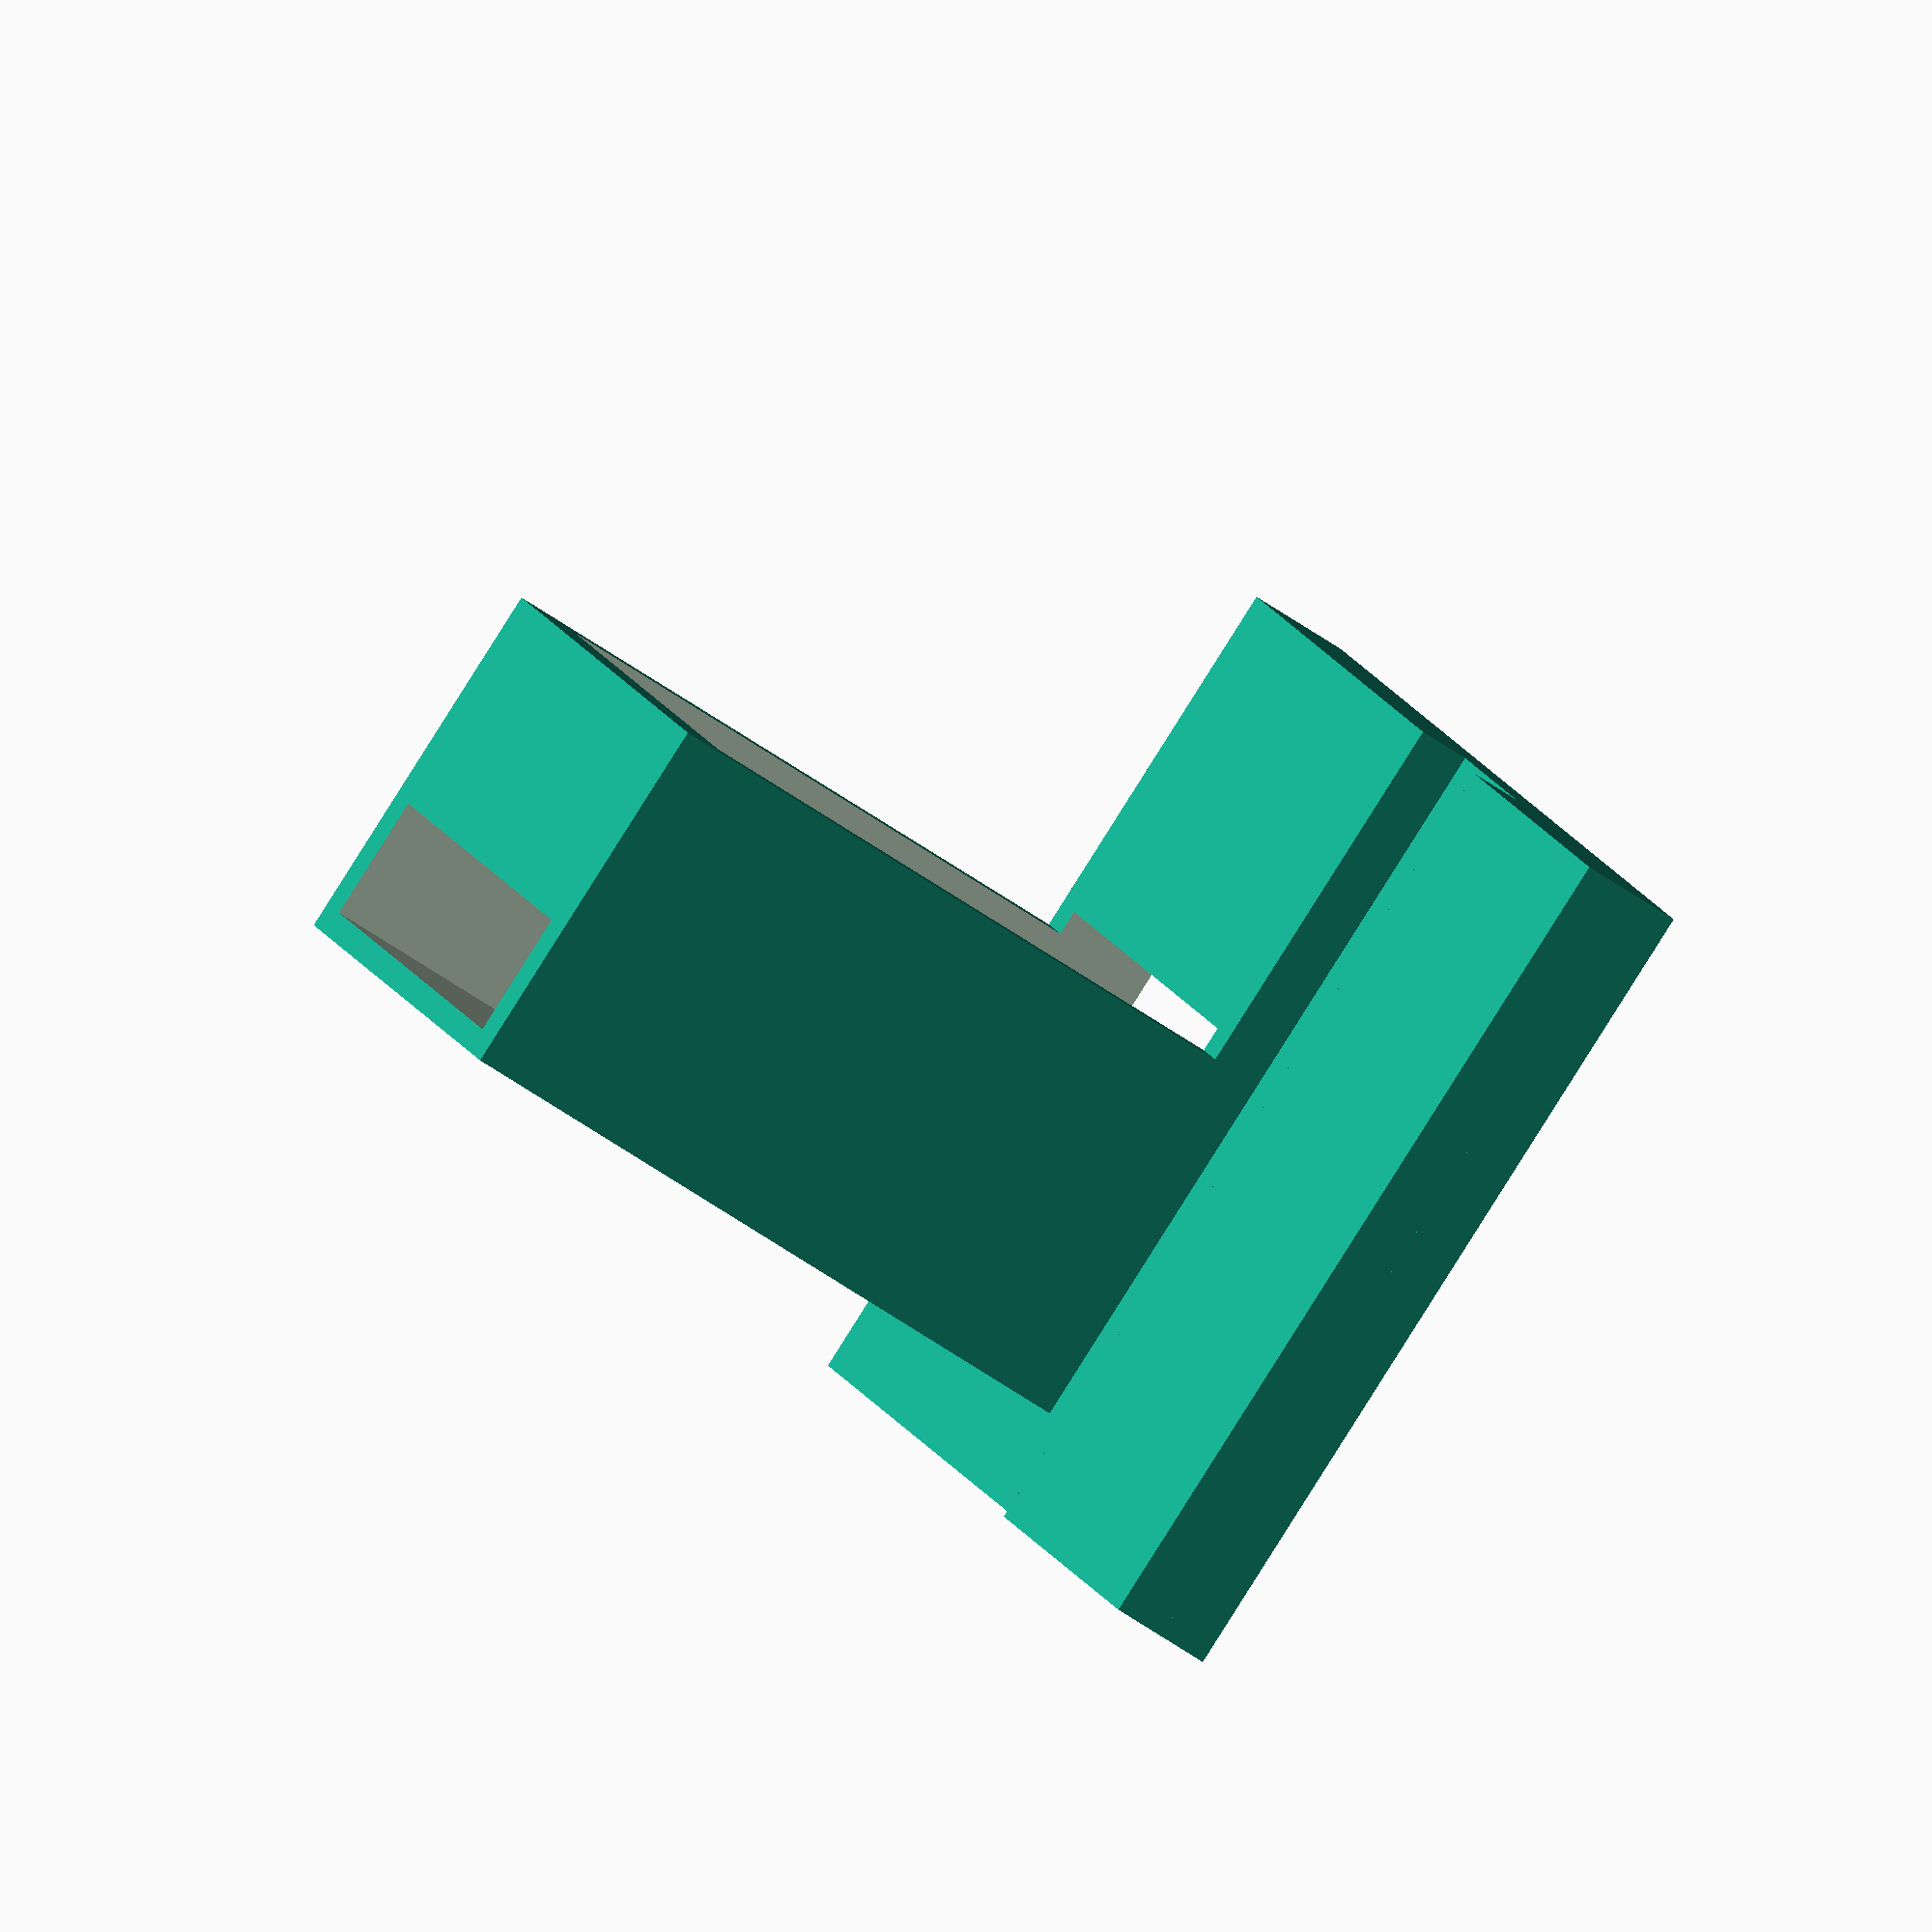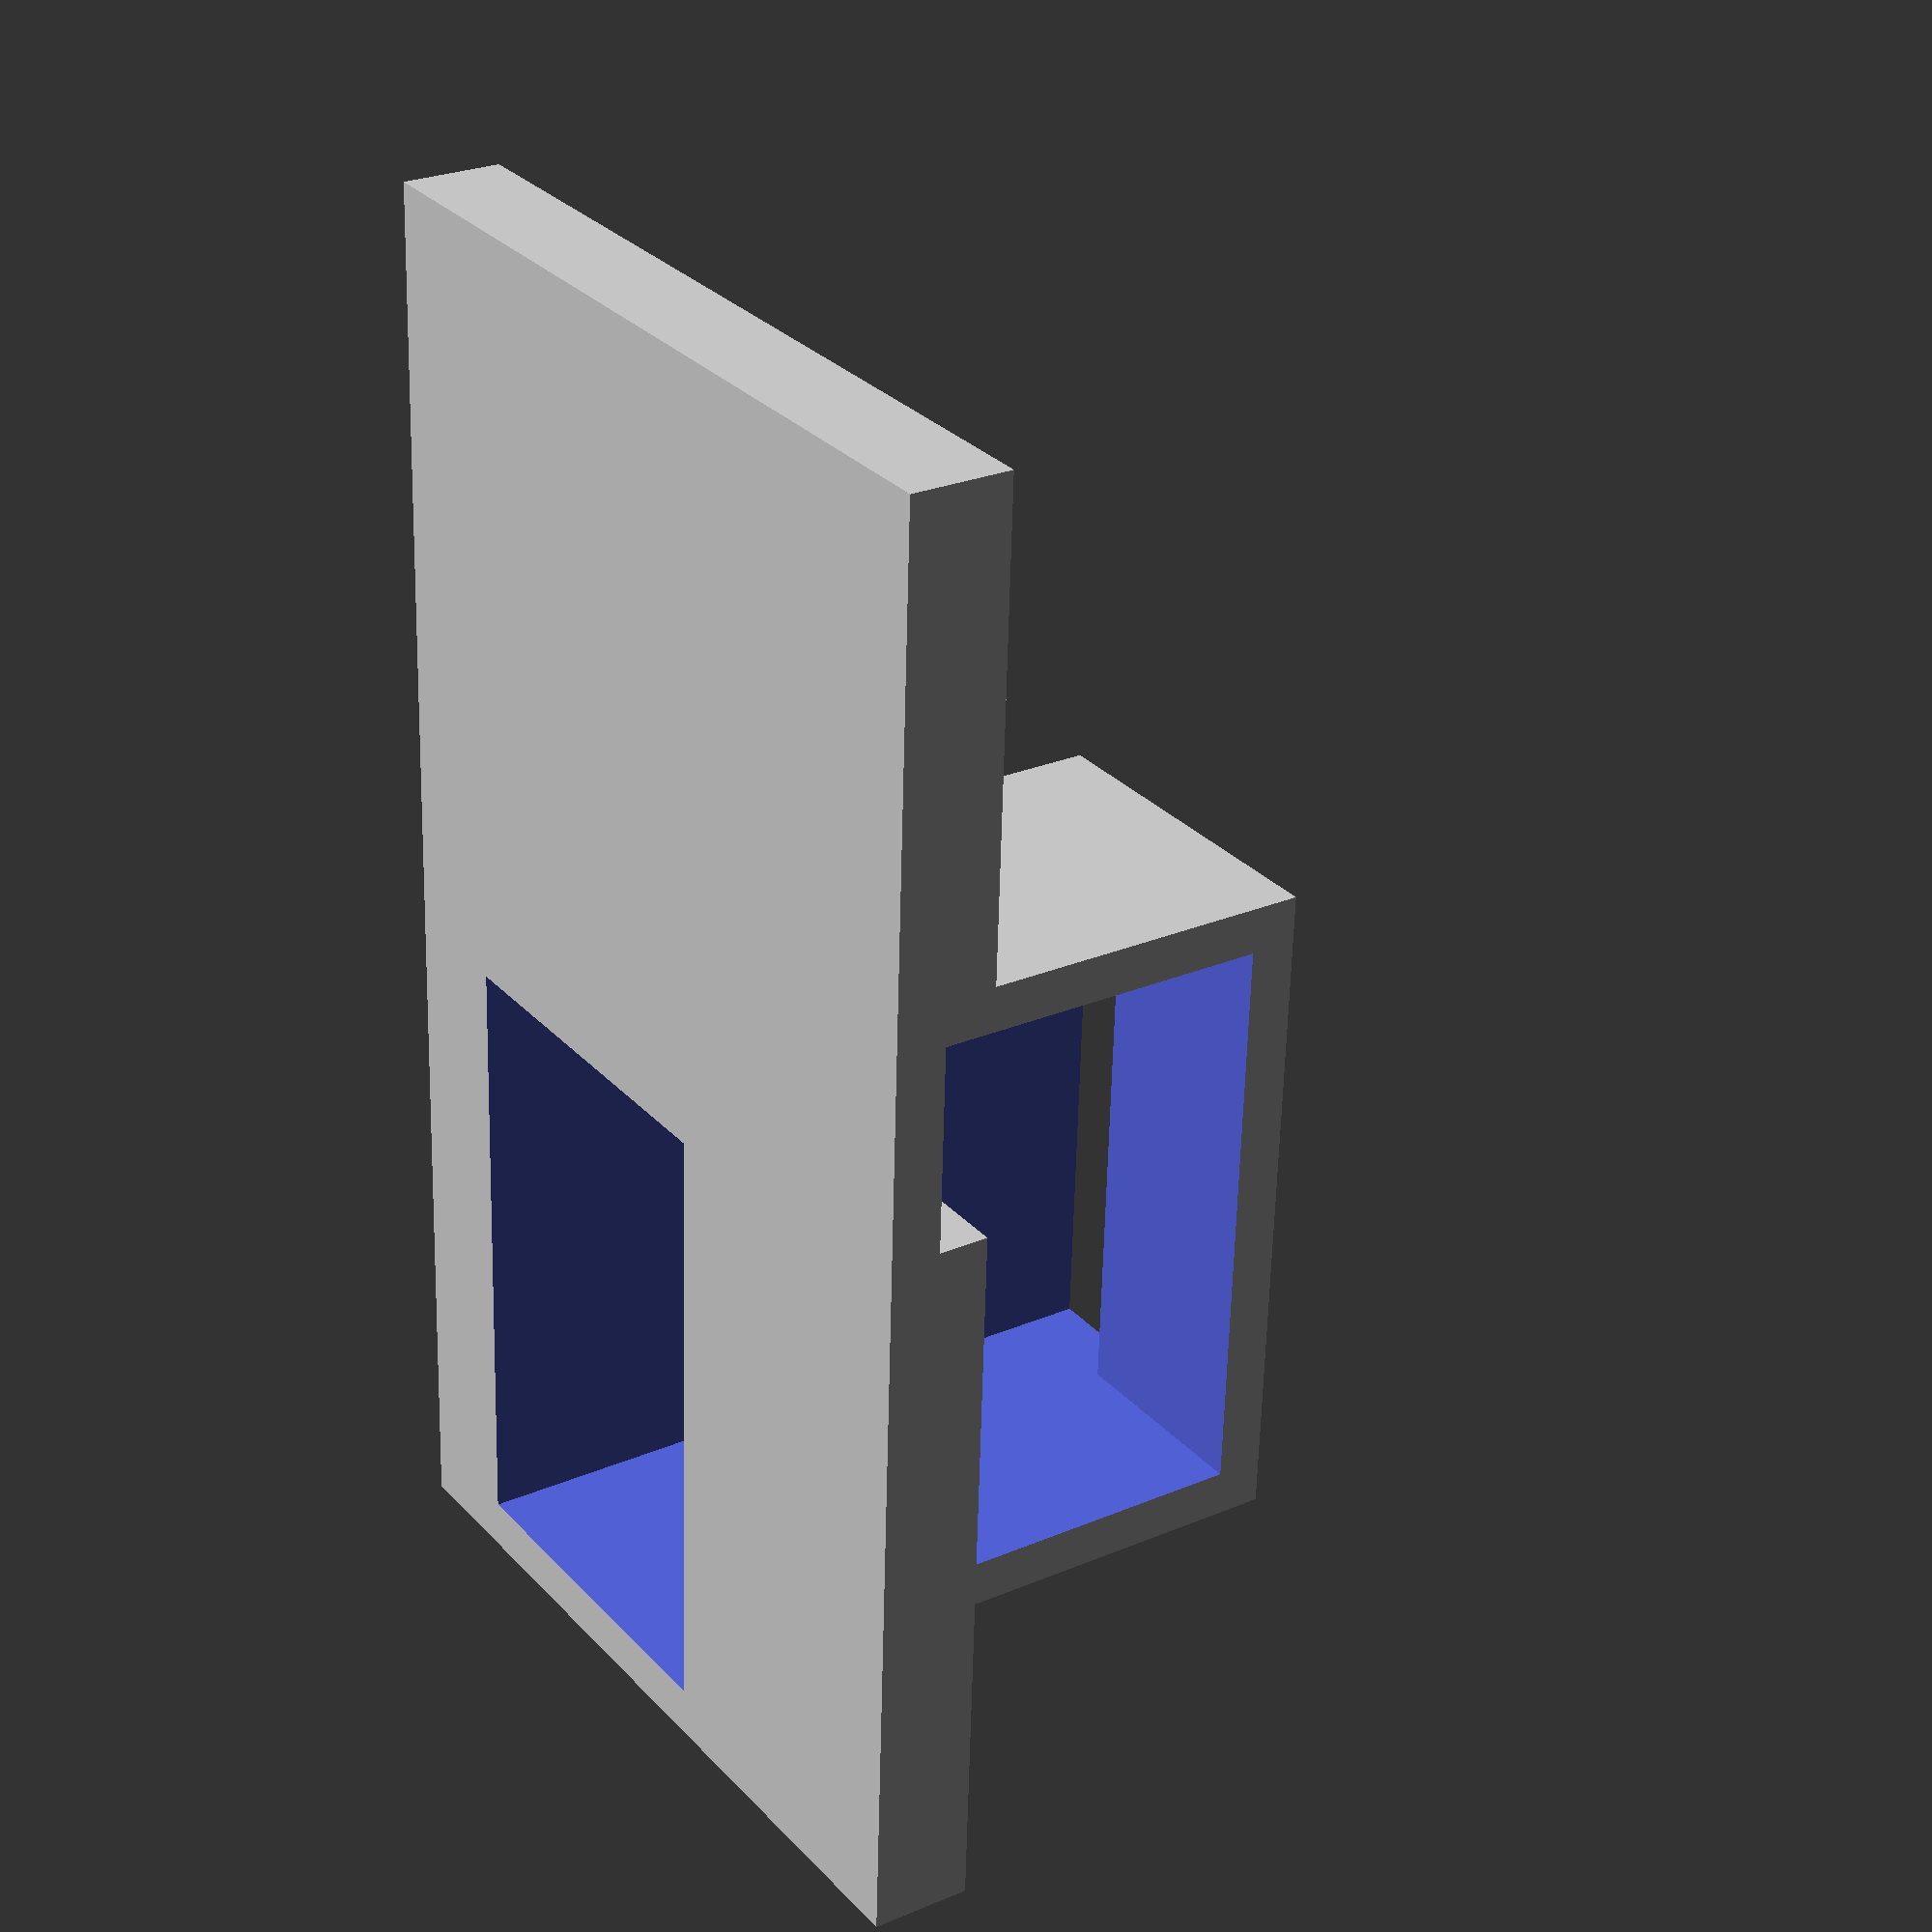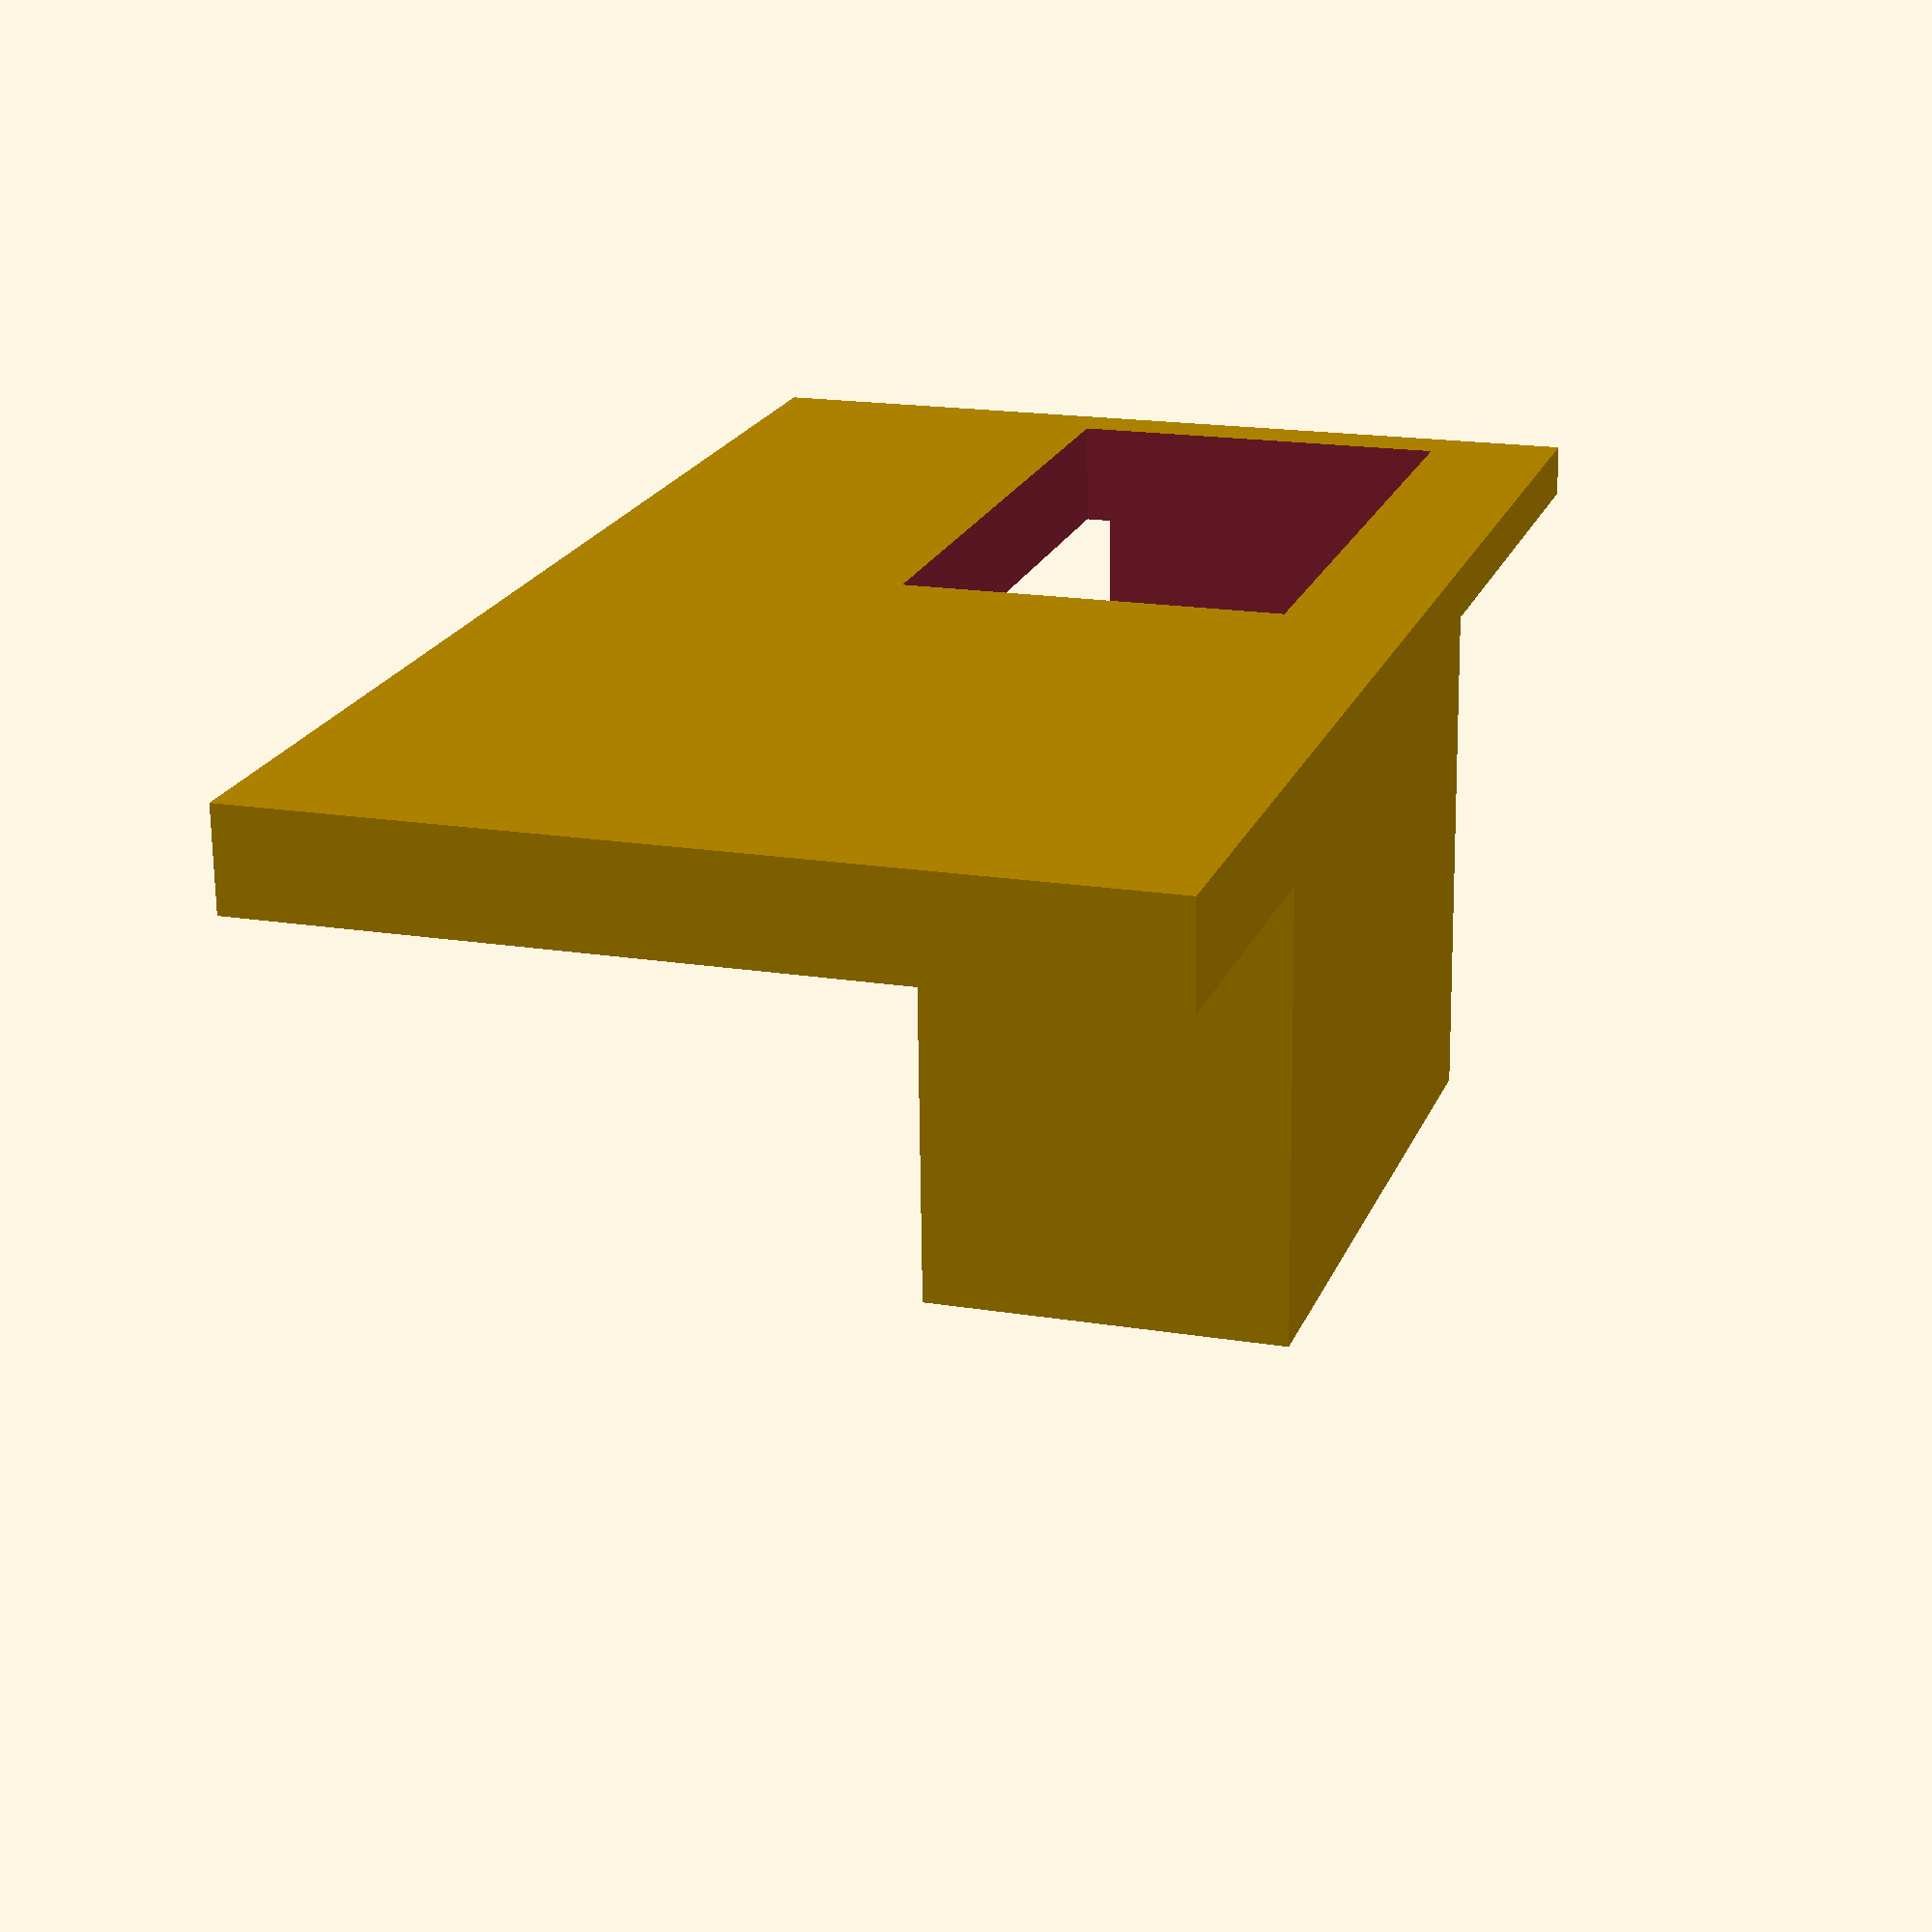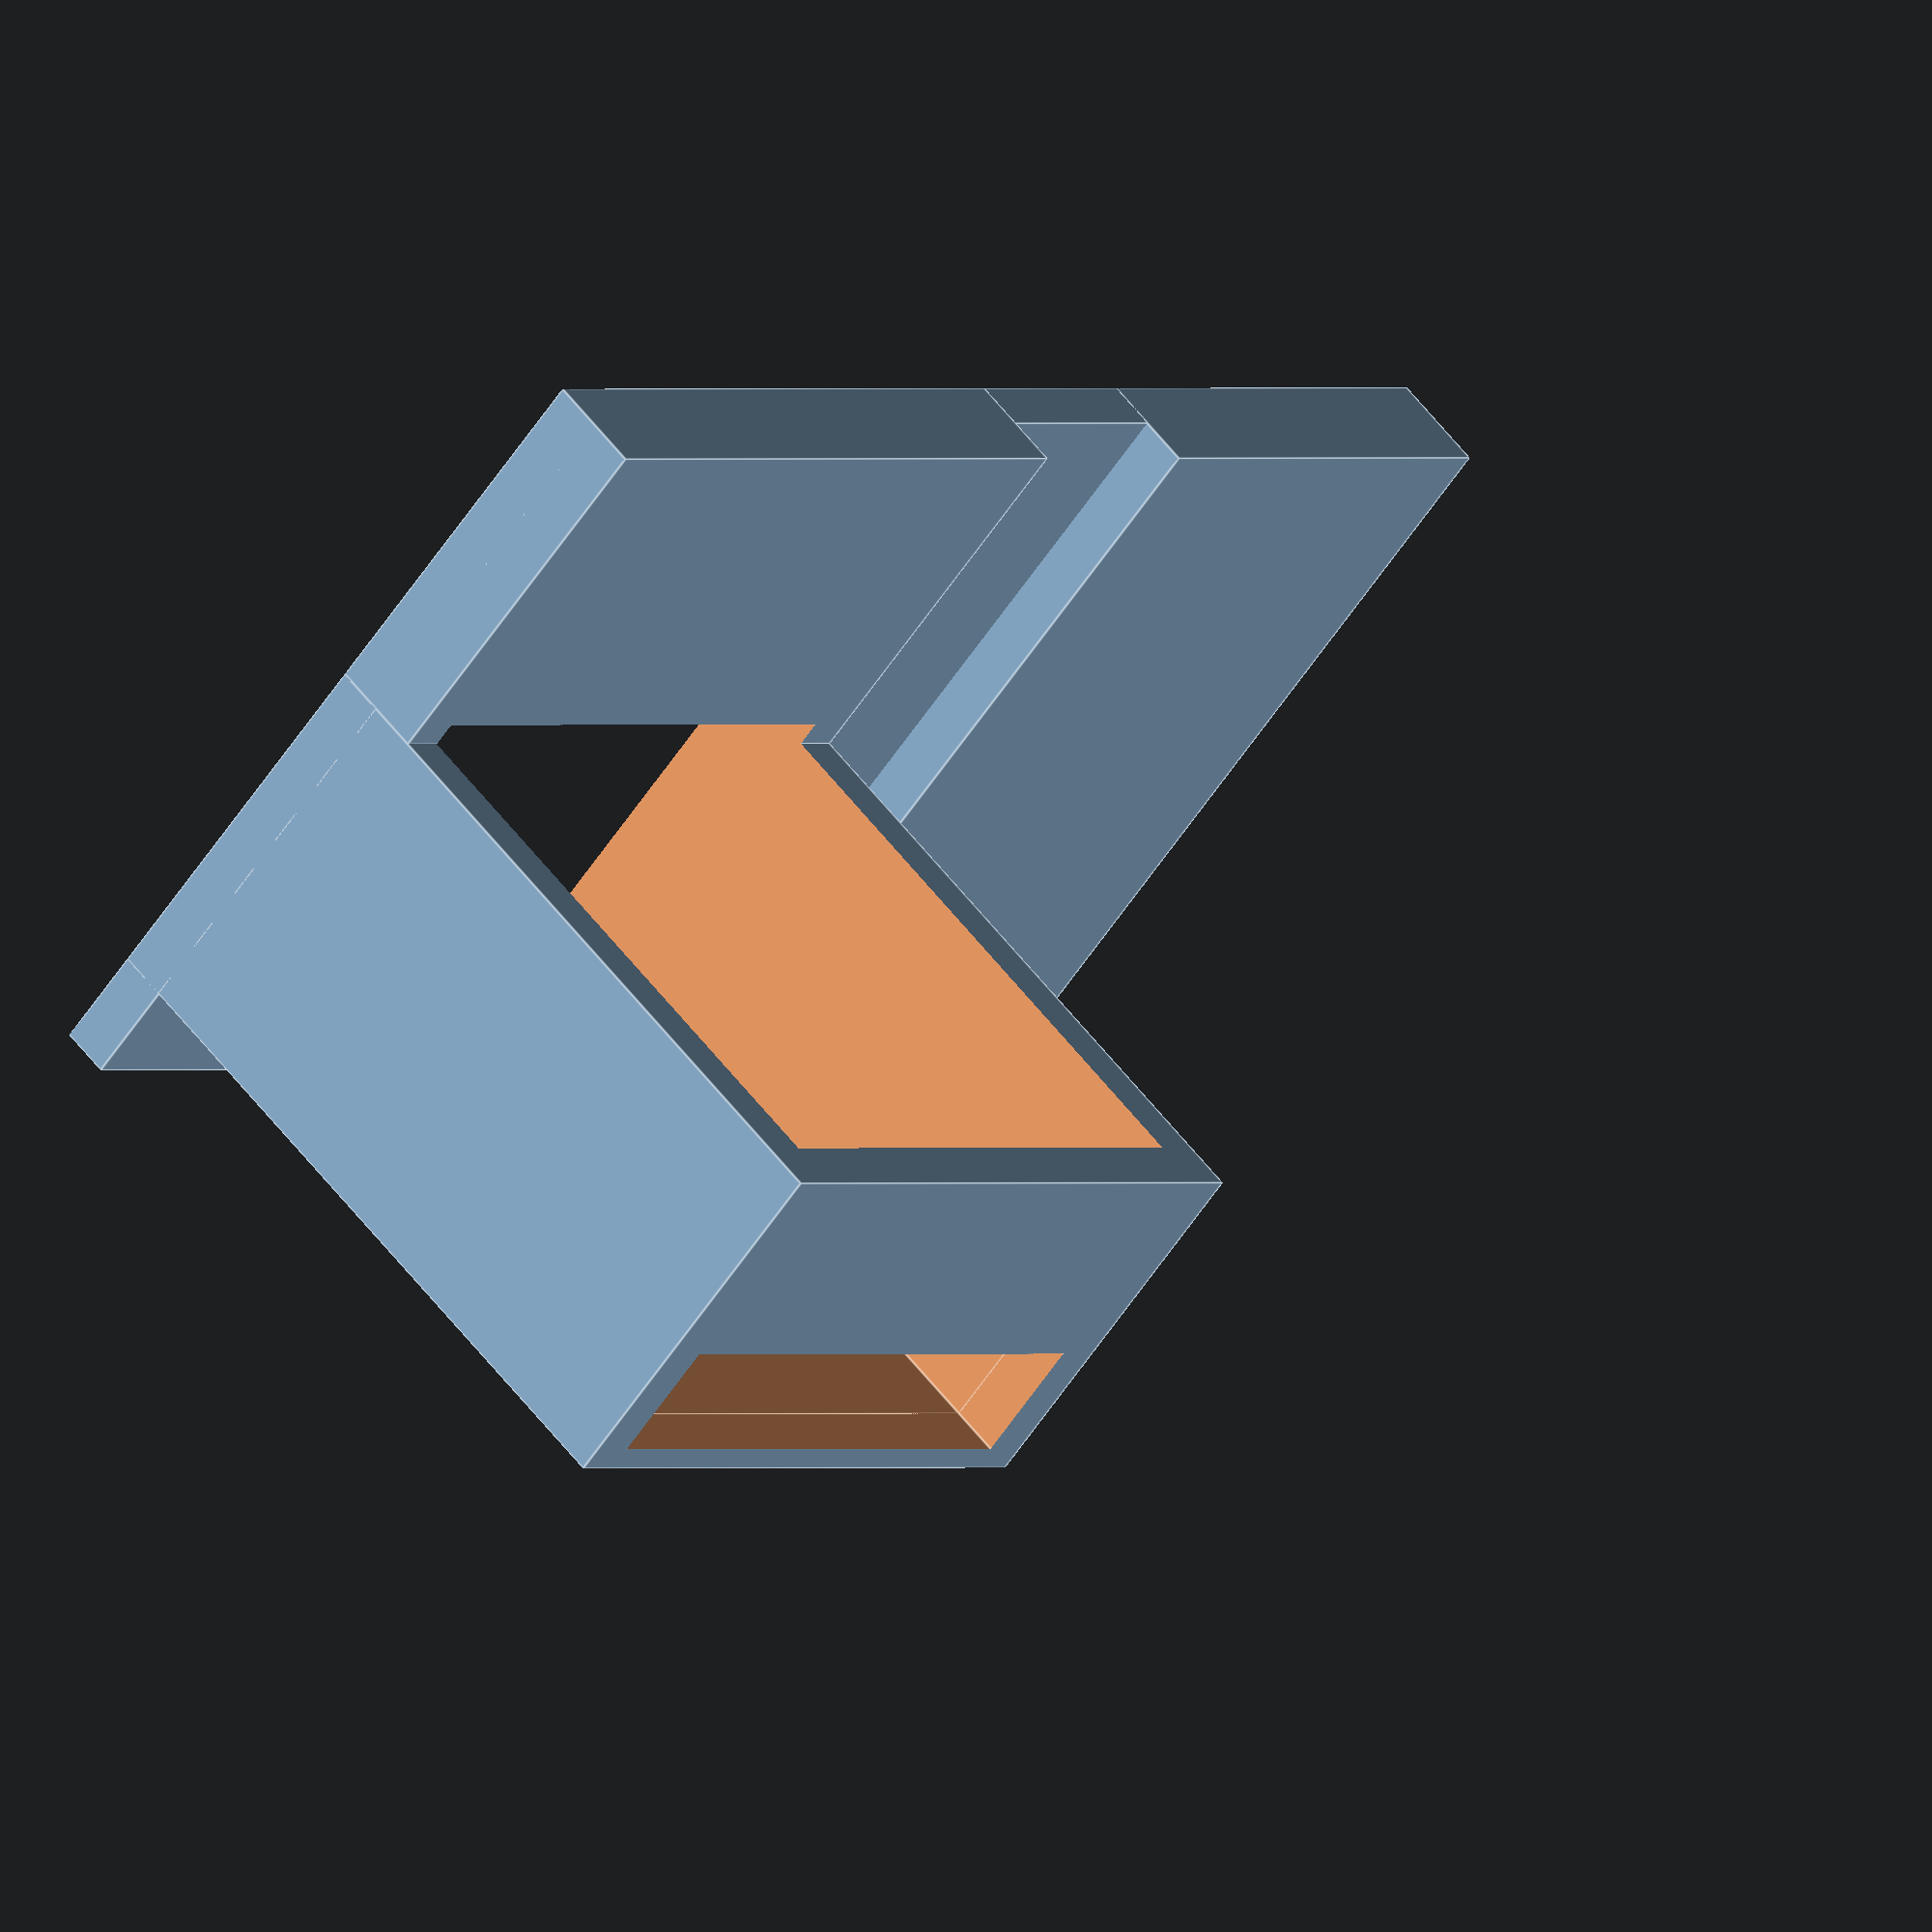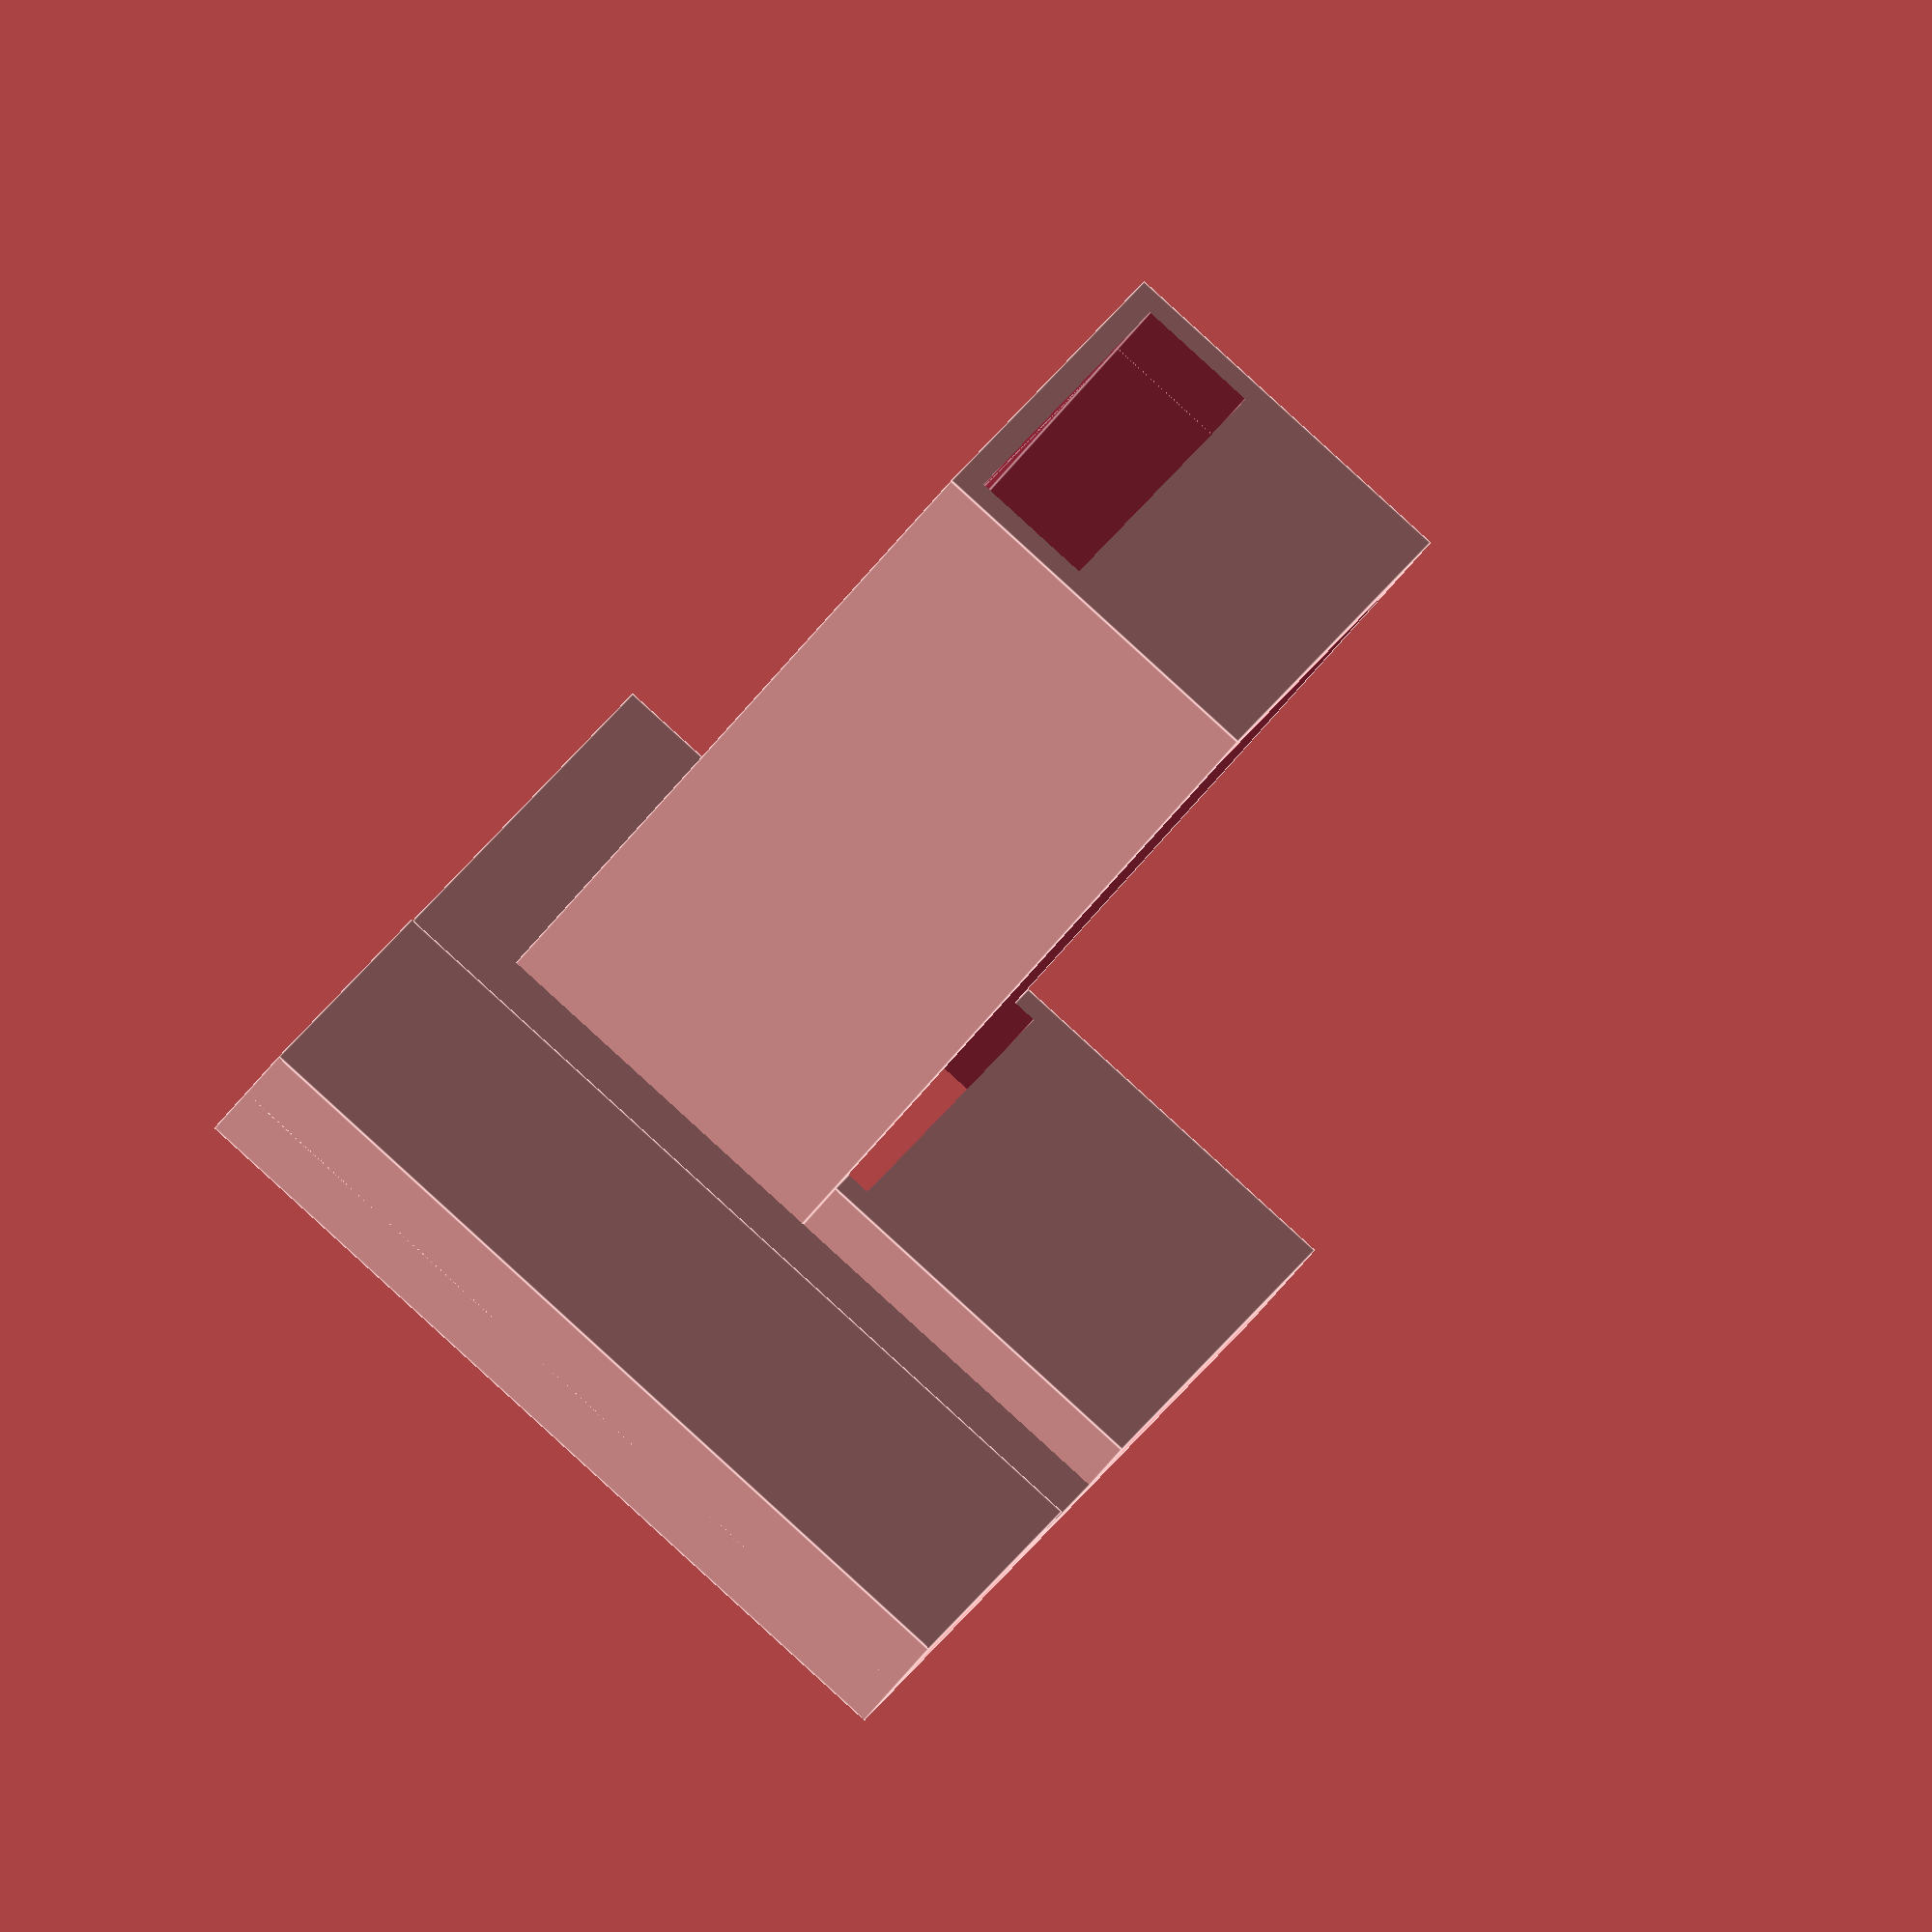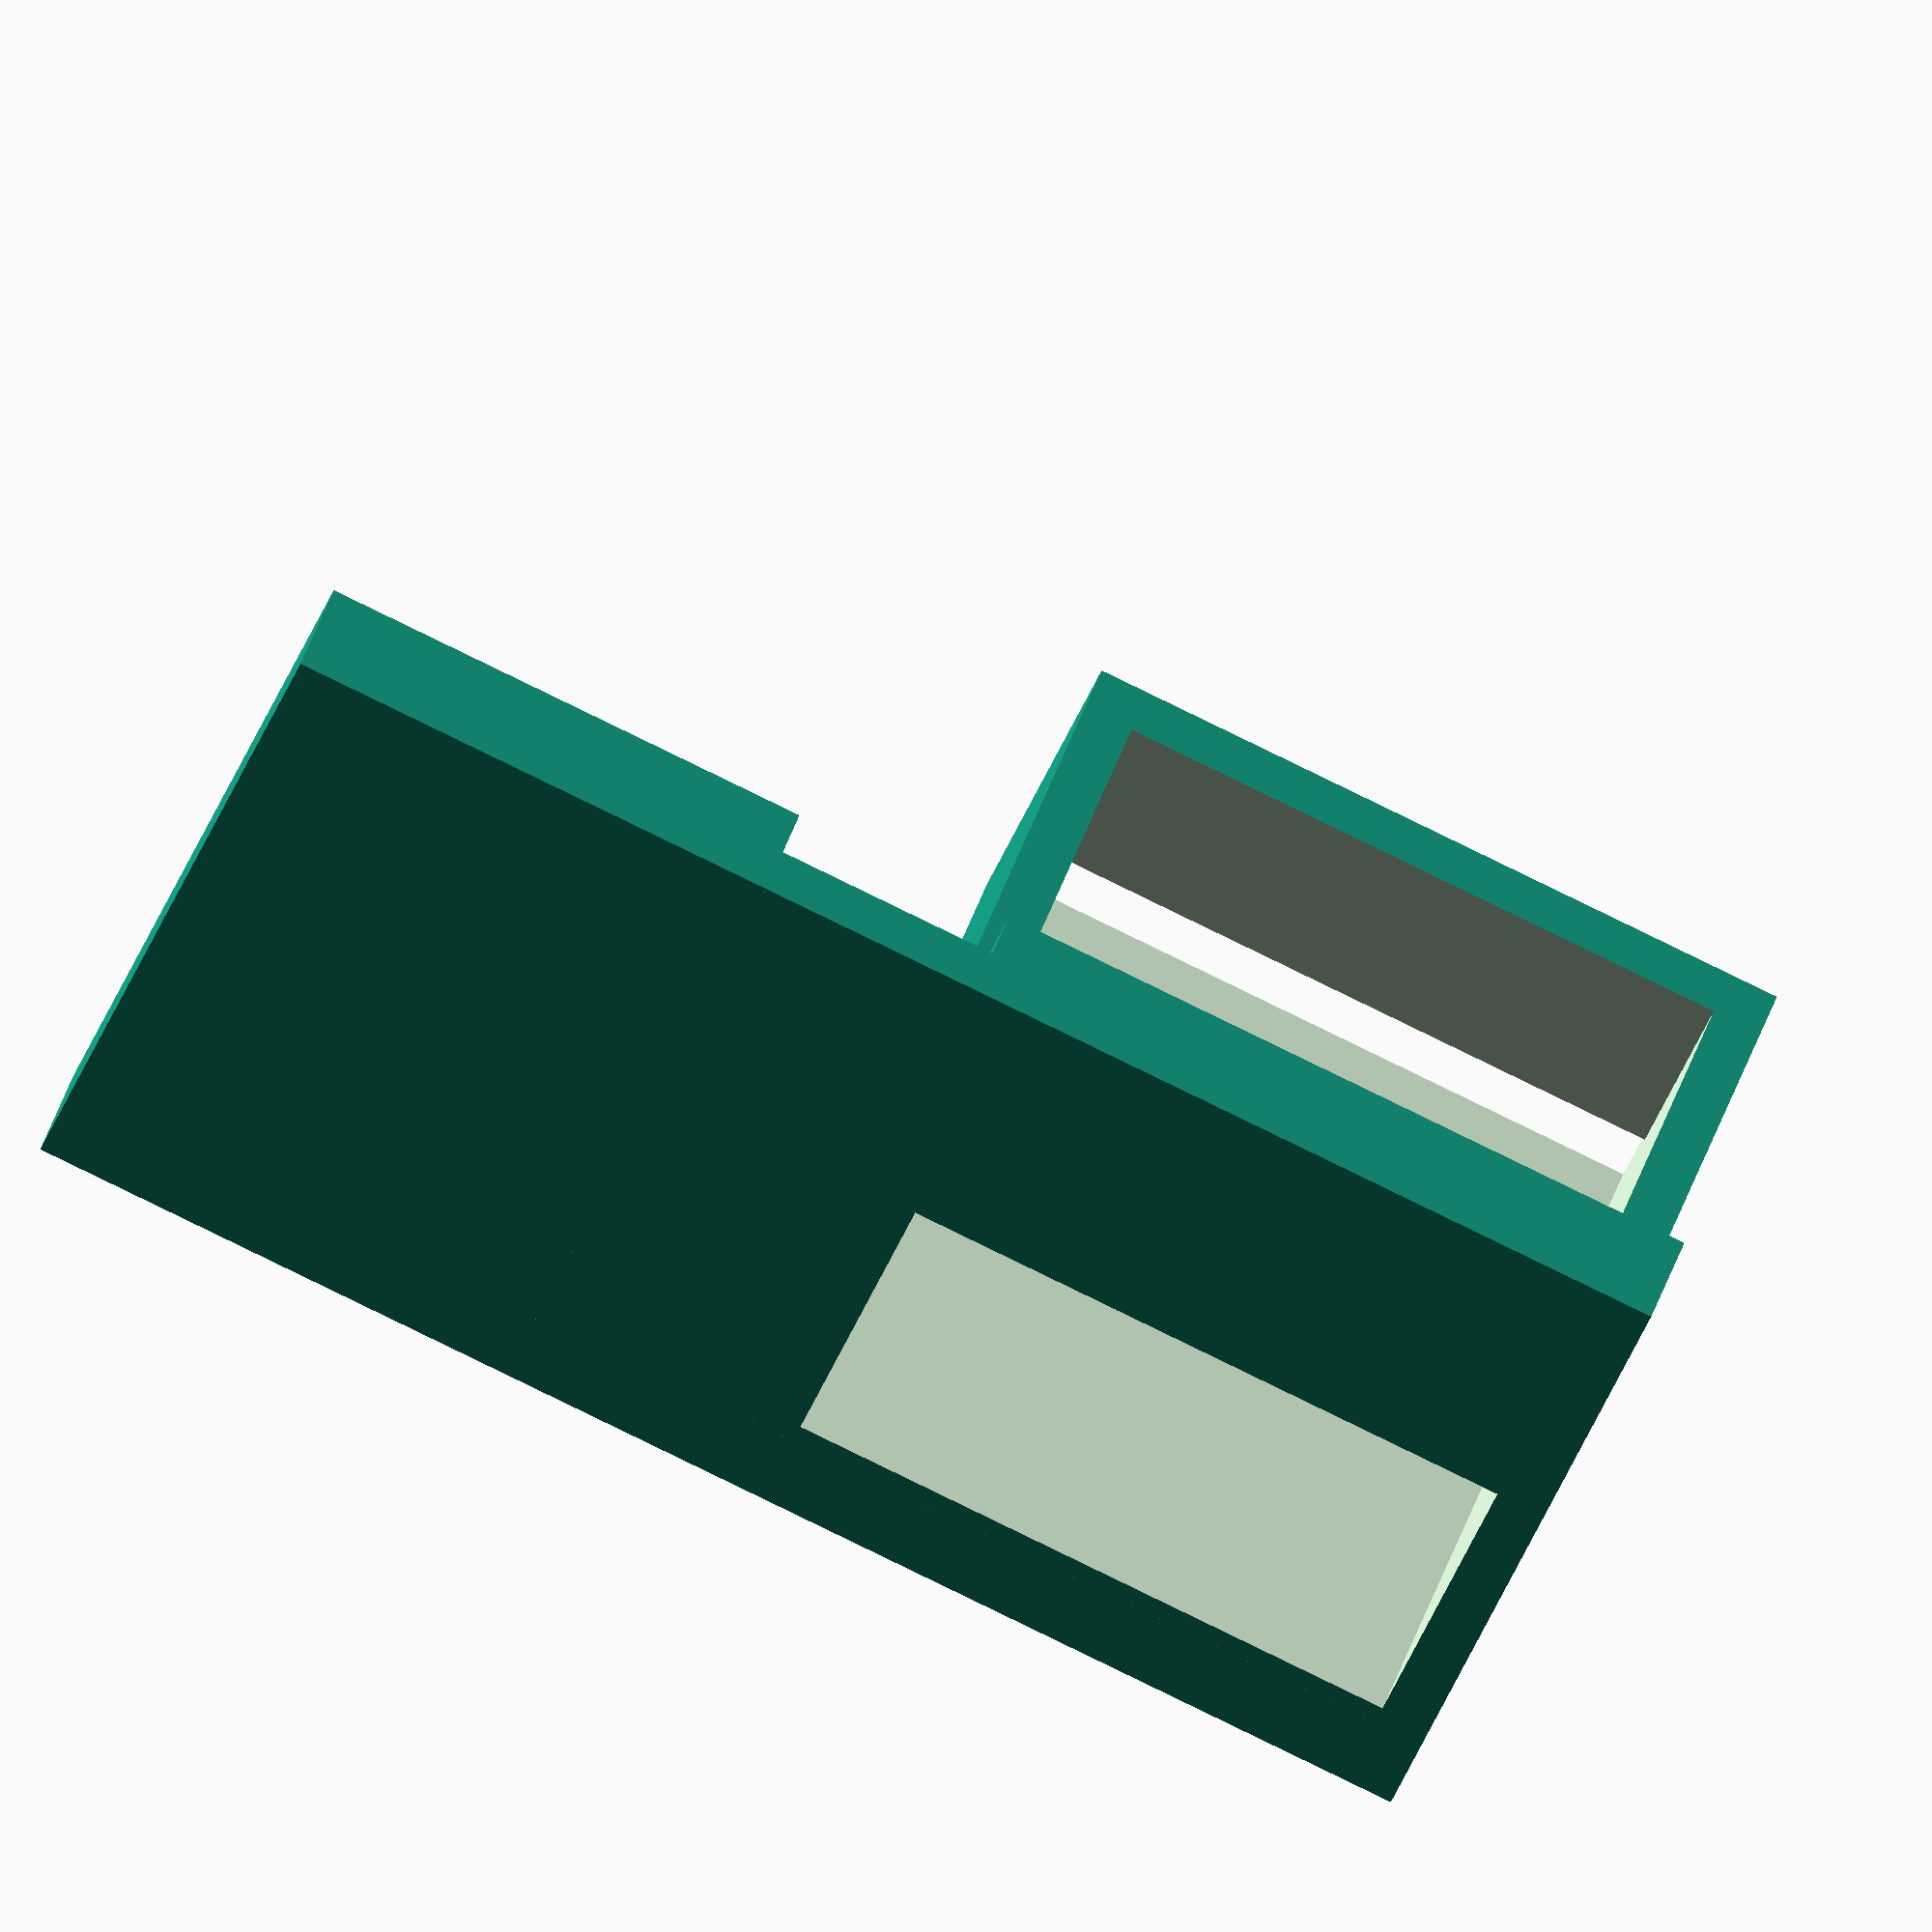
<openscad>
printBase = false;
printVertWing = true;
printButtonWing = false;


// Base
if (printBase)
difference(){
  cube([30, 58, 19]);
  translate([2, 2, -1])
    cube([26, 54, 18]);
  // USB hole
  for (i=[0:5]){
    translate([10-i/2, -1, 15-i])    
      cube([10+i, 40, 1]);
  }
  // Battery hole
  translate([20, 10, 8]){
      cube([15, 10, 7]);
  }  
  // APA102 hole
  translate([7, 56, 7]){
      cube([17, 20, 7]);
  }
}


// For vertical button feather wing
if (printVertWing)
difference(){  
  union(){
    cube([34, 58, 2]);
    translate([15, 0, 0])
    cube([15, 29, 29]);
    
    // zipties
    translate([0,58-(20),0])
      cube([34, 20, 4]);
    
    translate([0, 0, 0])
      cube([15, 29, 4]);
  }
  
  // vertical hole  
  translate([14, 2, -1])
    cube([15, 25, 28]);
  translate([24, 2, 2])
    cube([5, 25, 30]);
}

// For button feather wing
if (printButtonWing)
difference(){  
  union(){
    cube([30, 58, 2]);
    cube([30, 26, 4]);
    translate([0,58-(20+5),0])
      cube([30, 26, 4]);
    // Left wing
    translate([3, 3, -6])
      cube([24, 1, 7]);
    // Right wing
    translate([3, 55, -6])
      cube([24, 1, 7]);
  }
  translate([15, 13, -1])
    cylinder(r1=8, r2=7, 8);
}
</openscad>
<views>
elev=60.7 azim=157.5 roll=54.6 proj=o view=wireframe
elev=333.9 azim=357.2 roll=236.1 proj=p view=wireframe
elev=69.5 azim=162.3 roll=180.7 proj=p view=wireframe
elev=121.3 azim=314.9 roll=217.4 proj=o view=edges
elev=241.8 azim=19.2 roll=218.5 proj=o view=edges
elev=311.3 azim=71.8 roll=198.7 proj=o view=solid
</views>
